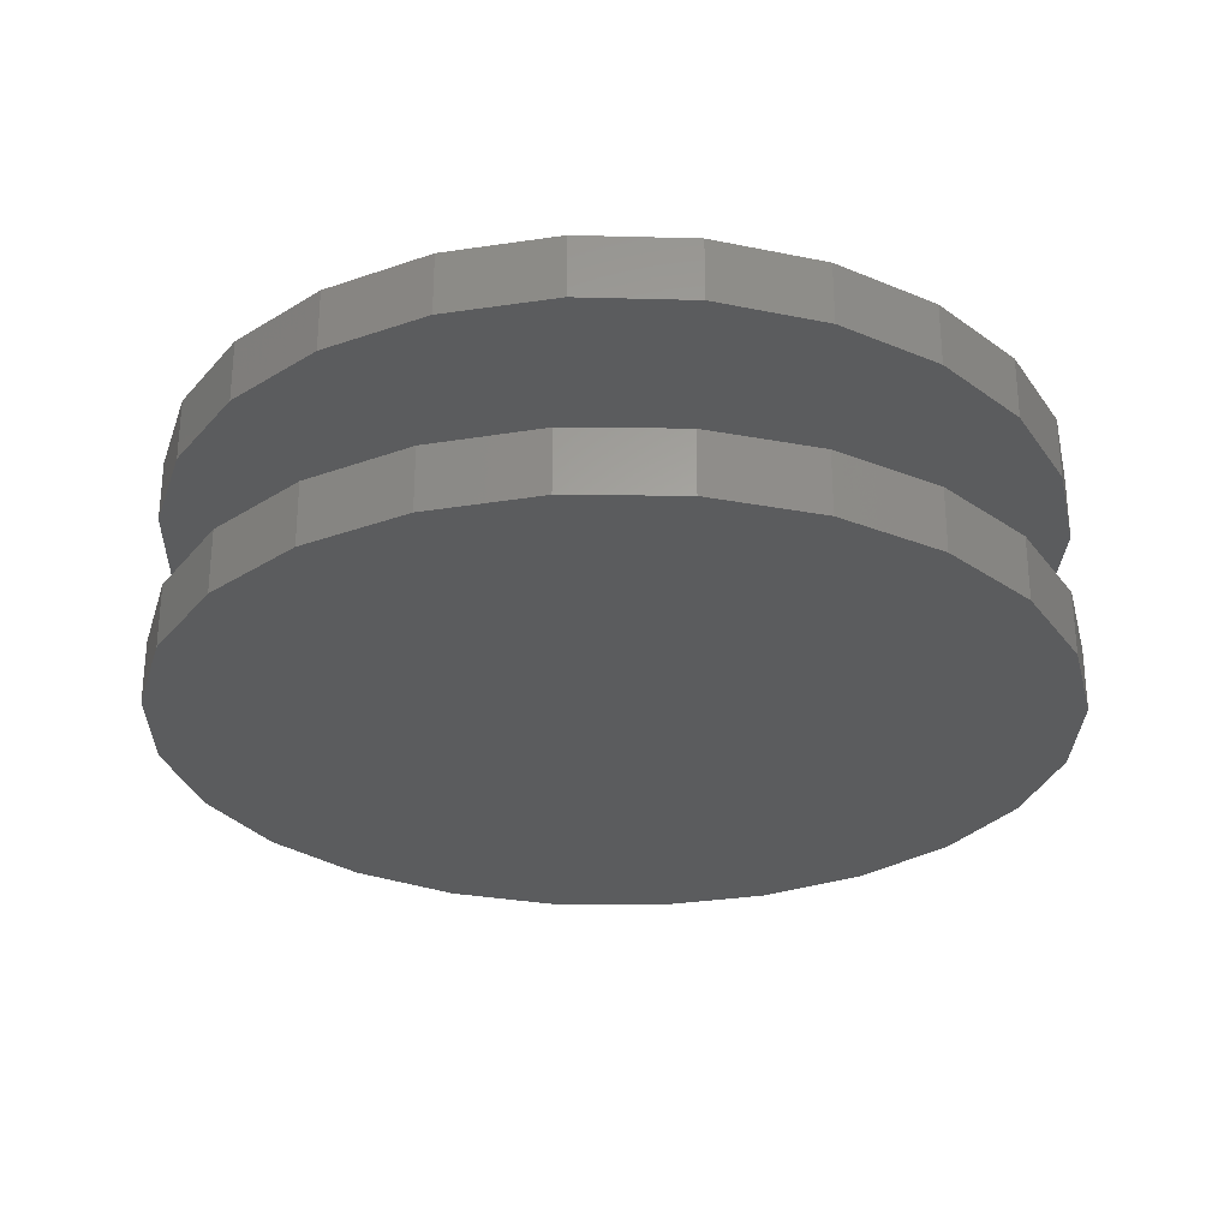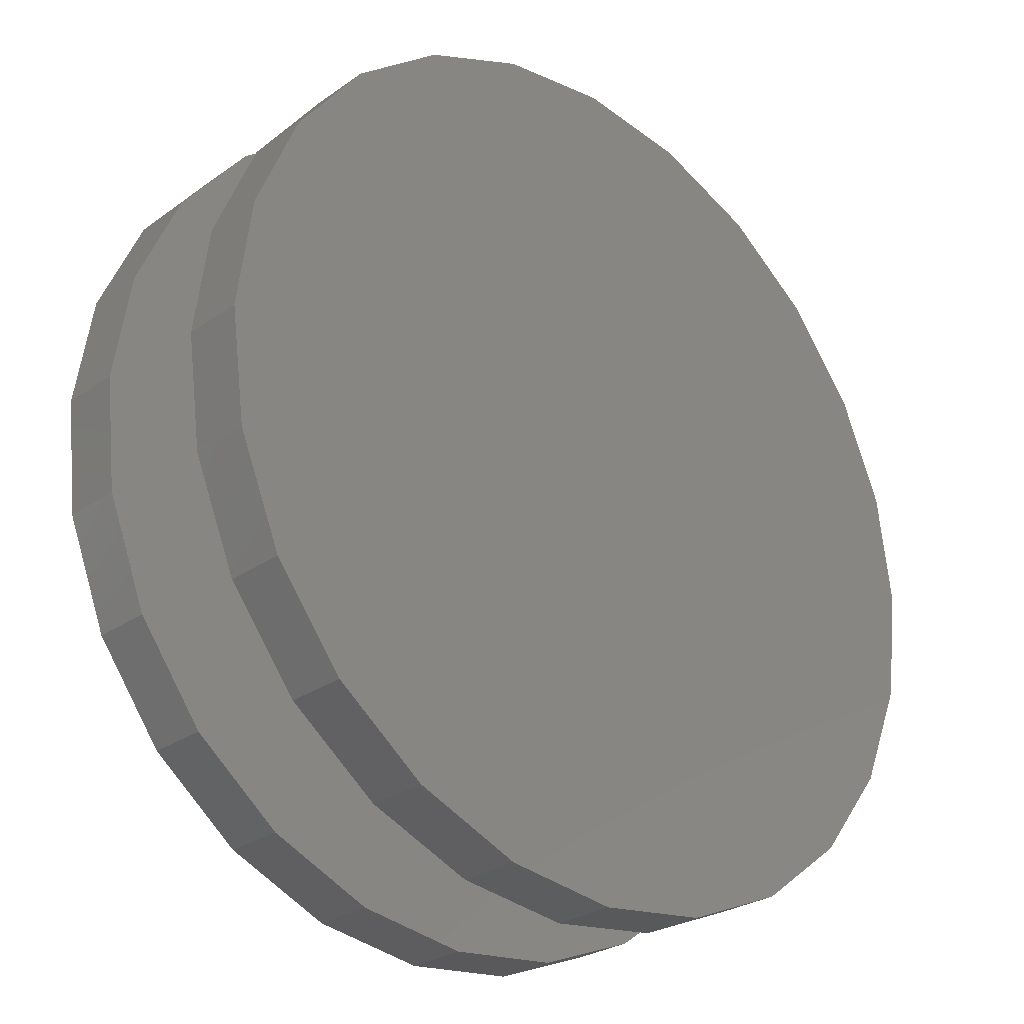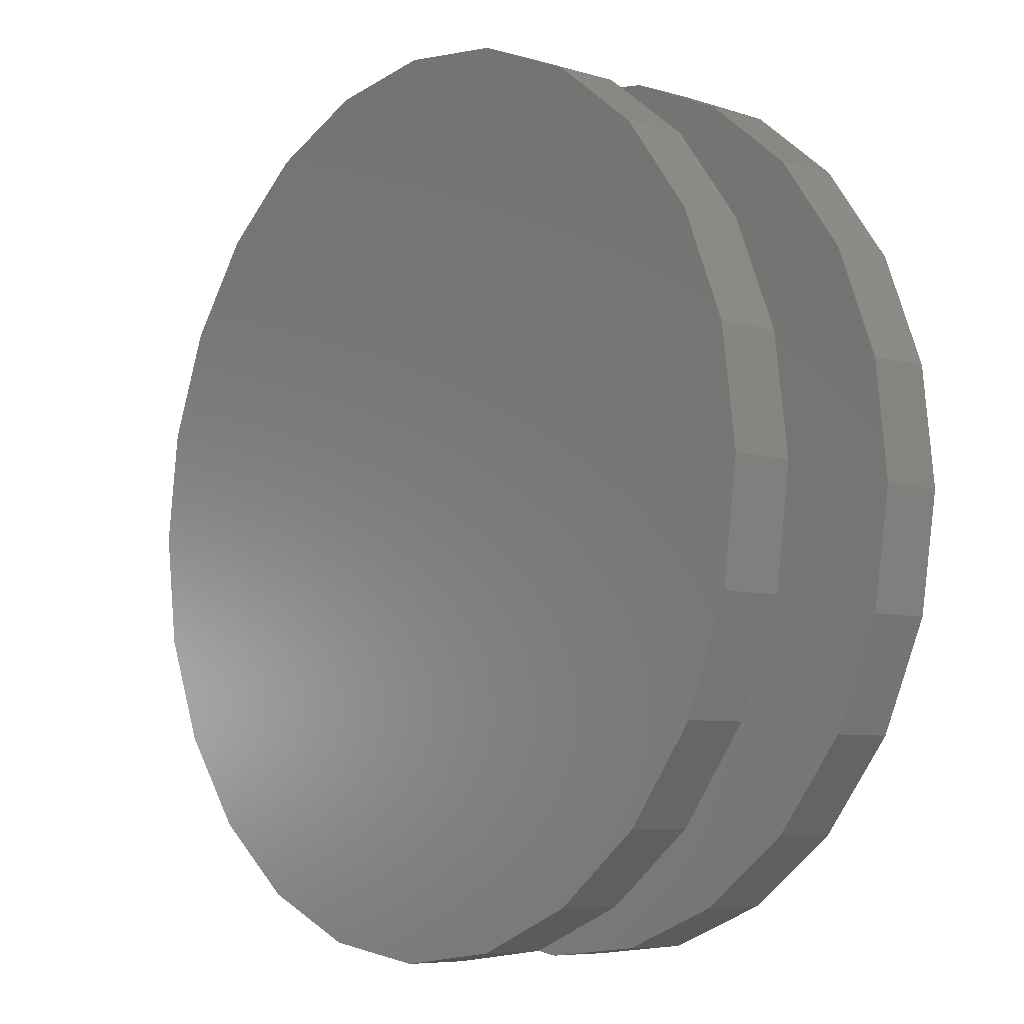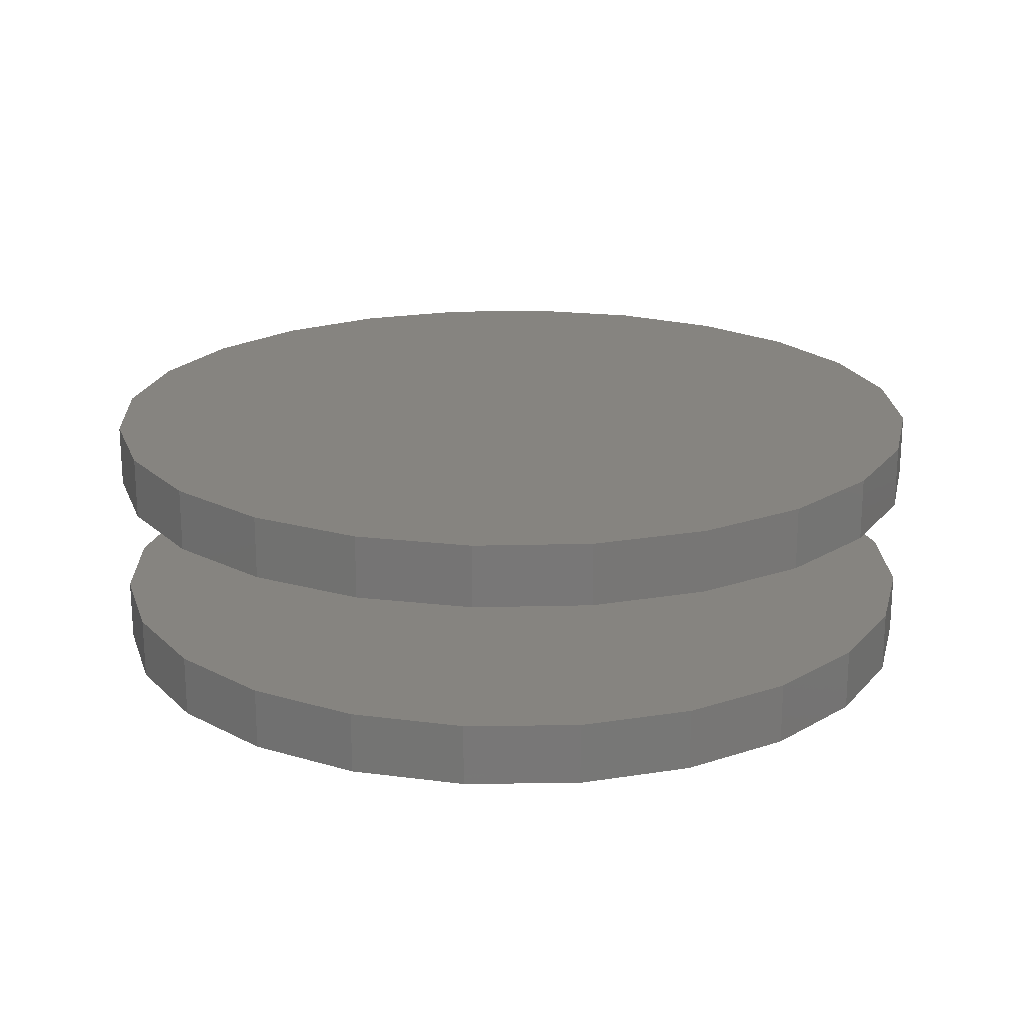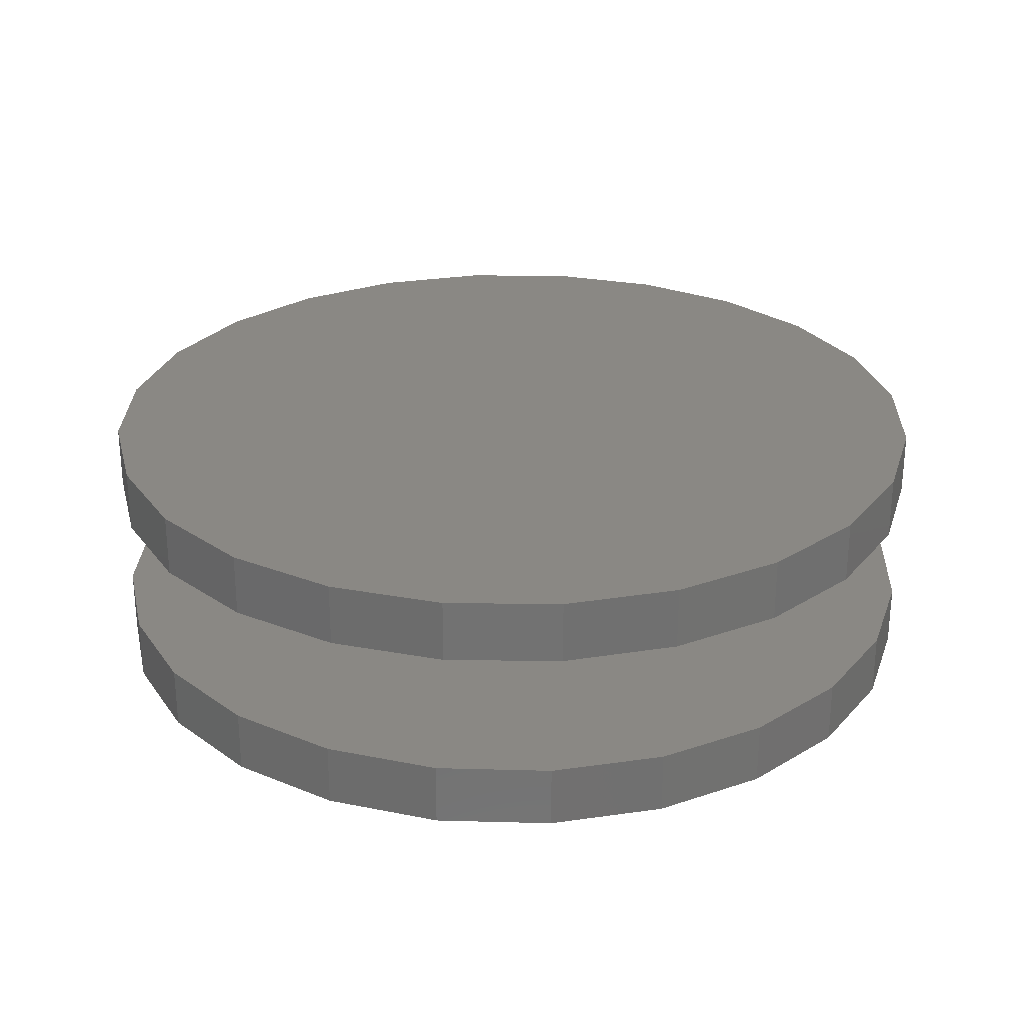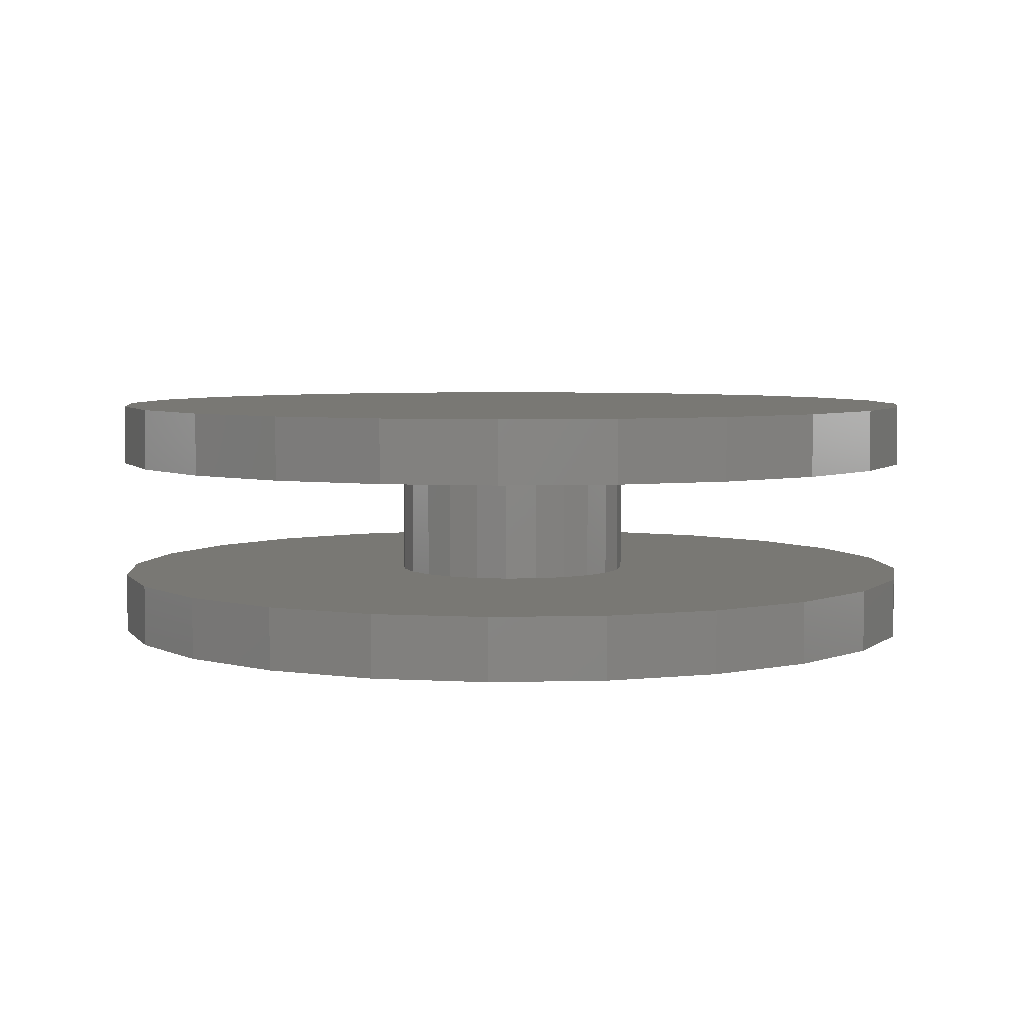
<metadata>
{"format":"stl","ext":"stl","renderer":"f3d","projection":"perspective","resolution":1024,"background":"white","views":[{"elev":-28.1,"azim":-158.5,"up":"+Z"},{"elev":-27.1,"azim":137.3,"up":"+Y"},{"elev":-6.8,"azim":-129.9,"up":"+Y"},{"elev":20.0,"azim":-23.8,"up":"+Z"},{"elev":27.1,"azim":-125.1,"up":"+Z"},{"elev":4.9,"azim":-147.0,"up":"+Z"}]}
</metadata>
<code>
# stl→obj: 144 verts, 284 faces
v -3.481 27.97 0.5
v -3.616 27.78 0.375
v -3.616 27.78 0.5
v -3.481 27.97 0.375
v -1.999 27.15 0.375
v -2.081 26.94 0.5
v -2.081 26.94 0.375
v -1.999 27.15 0.5
v -2.216 26.76 0.5
v -2.394 26.61 0.375
v -2.216 26.76 0.375
v -2.394 26.61 0.5
v -3.699 27.57 0.5
v -3.723 27.34 0.375
v -3.723 27.34 0.5
v -3.699 27.57 0.375
v -3.303 28.11 0.375
v -3.303 28.11 0.5
v -3.269 26.59 0.5
v -3.453 26.73 0.375
v -3.269 26.59 0.375
v -3.453 26.73 0.5
v -2.244 27.99 0.375
v -2.101 27.81 0.5
v -2.101 27.81 0.375
v -2.244 27.99 0.5
v -2.603 26.52 0.5
v -2.829 26.49 0.375
v -2.603 26.52 0.375
v -2.829 26.49 0.5
v -3.689 27.12 0.375
v -3.689 27.12 0.5
v -3.094 28.2 0.5
v -2.868 28.24 0.375
v -3.094 28.2 0.375
v -2.868 28.24 0.5
v -3.056 26.51 0.375
v -3.056 26.51 0.5
v -3.597 26.91 0.5
v -3.597 26.91 0.375
v -2.641 28.21 0.375
v -2.641 28.21 0.5
v -2.428 28.13 0.375
v -2.428 28.13 0.5
v -2.009 27.61 0.5
v -2.009 27.61 0.375
v -1.974 27.38 0.5
v -1.974 27.38 0.375
v -3.099 27.36 0.375
v -3.09 27.43 0.375
v -3.065 27.49 0.375
v -3.025 27.54 0.375
v -2.974 27.58 0.375
v -2.913 27.6 0.375
v -2.849 27.61 0.375
v -2.784 27.6 0.375
v -2.724 27.58 0.375
v -2.672 27.54 0.375
v -2.632 27.49 0.375
v -2.607 27.43 0.375
v -2.599 27.36 0.375
v -3.09 27.3 0.375
v -3.065 27.24 0.375
v -3.025 27.18 0.375
v -2.974 27.14 0.375
v -2.913 27.12 0.375
v -2.849 27.11 0.375
v -2.784 27.12 0.375
v -2.724 27.14 0.375
v -2.672 27.18 0.375
v -2.632 27.24 0.375
v -2.607 27.3 0.375
v -2.632 27.24 0.125
v -2.672 27.18 0.125
v -2.913 27.12 0.125
v -2.849 27.11 0.125
v -2.724 27.14 0.125
v -3.075 28.21 0.125
v -2.849 28.24 3.553e-15
v -3.075 28.21 3.553e-15
v -2.849 28.24 0.125
v -2.974 27.14 0.125
v -3.606 27.8 0.125
v -3.694 27.59 3.553e-15
v -3.694 27.59 0.125
v -3.606 27.8 3.553e-15
v -2.607 27.3 0.125
v -3.025 27.18 0.125
v -3.065 27.24 0.125
v -2.622 28.21 3.553e-15
v -2.622 28.21 0.125
v -2.411 28.12 3.553e-15
v -2.411 28.12 0.125
v -2.23 27.98 3.553e-15
v -2.23 27.98 0.125
v -3.286 28.12 0.125
v -3.286 28.12 3.553e-15
v -3.467 27.98 0.125
v -3.467 27.98 3.553e-15
v -2.091 27.8 0.125
v -2.091 27.8 3.553e-15
v -2.672 27.54 0.125
v -2.632 27.49 0.125
v -2.607 27.43 0.125
v -2.599 27.36 0.125
v -2.784 27.12 0.125
v -3.065 27.49 0.125
v -3.025 27.54 0.125
v -2.849 27.61 0.125
v -2.913 27.6 0.125
v -2.724 27.58 0.125
v -2.784 27.6 0.125
v -2.004 27.13 3.553e-15
v -2.091 26.92 0.125
v -2.091 26.92 3.553e-15
v -2.004 27.13 0.125
v -2.004 27.59 3.553e-15
v -1.974 27.36 0.125
v -1.974 27.36 3.553e-15
v -2.004 27.59 0.125
v -2.23 26.74 0.125
v -2.411 26.6 3.553e-15
v -2.23 26.74 3.553e-15
v -2.411 26.6 0.125
v -3.075 26.52 0.125
v -3.286 26.6 3.553e-15
v -3.075 26.52 3.553e-15
v -3.286 26.6 0.125
v -2.622 26.52 0.125
v -2.849 26.49 3.553e-15
v -2.622 26.52 3.553e-15
v -2.849 26.49 0.125
v -3.723 27.36 0.125
v -3.694 27.13 3.553e-15
v -3.694 27.13 0.125
v -3.723 27.36 3.553e-15
v -3.09 27.3 0.125
v -3.606 26.92 0.125
v -3.467 26.74 3.553e-15
v -3.467 26.74 0.125
v -3.606 26.92 3.553e-15
v -3.09 27.43 0.125
v -2.974 27.58 0.125
v -3.099 27.36 0.125
f 1 2 3
f 2 1 4
f 5 6 7
f 6 5 8
f 9 10 11
f 10 9 12
f 13 14 15
f 14 13 16
f 1 17 4
f 17 1 18
f 19 20 21
f 20 19 22
f 23 24 25
f 24 23 26
f 27 28 29
f 28 27 30
f 15 31 32
f 31 15 14
f 33 34 35
f 34 33 36
f 30 37 28
f 37 30 38
f 7 9 11
f 9 7 6
f 39 20 22
f 20 39 40
f 36 41 34
f 41 36 42
f 42 43 41
f 43 42 44
f 12 29 10
f 29 12 27
f 44 23 43
f 23 44 26
f 18 35 17
f 35 18 33
f 25 45 46
f 45 25 24
f 46 47 48
f 47 46 45
f 38 21 37
f 21 38 19
f 16 31 14
f 31 16 2
f 31 2 40
f 40 2 4
f 40 4 20
f 20 4 17
f 20 17 21
f 21 17 35
f 21 35 49
f 49 35 50
f 50 35 34
f 50 34 51
f 51 34 52
f 52 34 53
f 53 34 54
f 54 34 55
f 55 34 41
f 55 41 56
f 56 41 57
f 57 41 58
f 58 41 59
f 59 41 43
f 59 43 60
f 60 43 61
f 49 37 21
f 37 49 62
f 37 62 63
f 37 63 64
f 37 64 28
f 28 64 65
f 28 65 66
f 28 66 67
f 28 67 68
f 28 68 29
f 29 68 69
f 29 69 70
f 29 70 71
f 29 71 72
f 29 72 61
f 29 61 10
f 10 61 43
f 10 43 23
f 10 23 11
f 11 23 25
f 11 25 7
f 7 25 46
f 7 46 5
f 5 46 48
f 3 16 13
f 16 3 2
f 32 40 39
f 40 32 31
f 48 8 5
f 8 48 47
f 32 13 15
f 13 32 3
f 3 32 39
f 3 39 1
f 1 39 22
f 1 22 18
f 18 22 19
f 18 19 33
f 33 19 38
f 33 38 36
f 36 38 30
f 36 30 42
f 42 30 27
f 42 27 44
f 44 27 12
f 44 12 26
f 26 12 9
f 26 9 24
f 24 9 6
f 24 6 45
f 45 6 8
f 45 8 47
f 73 70 74
f 70 73 71
f 67 75 76
f 75 67 66
f 70 77 74
f 77 70 69
f 78 79 80
f 79 78 81
f 66 82 75
f 82 66 65
f 83 84 85
f 84 83 86
f 87 71 73
f 71 87 72
f 65 88 82
f 88 65 64
f 63 88 64
f 88 63 89
f 81 90 79
f 90 81 91
f 91 92 90
f 92 91 93
f 93 94 92
f 94 93 95
f 96 80 97
f 80 96 78
f 98 97 99
f 97 98 96
f 94 100 101
f 100 94 95
f 102 59 103
f 59 102 58
f 98 86 83
f 86 98 99
f 103 60 104
f 60 103 59
f 104 61 105
f 61 104 60
f 105 72 87
f 72 105 61
f 69 106 77
f 106 69 68
f 68 76 106
f 76 68 67
f 52 107 51
f 107 52 108
f 54 109 110
f 109 54 55
f 56 111 112
f 111 56 57
f 113 114 115
f 114 113 116
f 57 102 111
f 102 57 58
f 117 118 119
f 118 117 120
f 55 112 109
f 112 55 56
f 121 122 123
f 122 121 124
f 125 126 127
f 126 125 128
f 129 130 131
f 130 129 132
f 133 134 135
f 134 133 136
f 115 121 123
f 121 115 114
f 124 131 122
f 131 124 129
f 101 120 117
f 120 101 100
f 62 89 63
f 89 62 137
f 138 139 140
f 139 138 141
f 85 136 133
f 136 85 84
f 51 142 50
f 142 51 107
f 128 139 126
f 139 128 140
f 52 143 108
f 143 52 53
f 132 127 130
f 127 132 125
f 135 141 138
f 141 135 134
f 53 110 143
f 110 53 54
f 49 137 62
f 137 49 144
f 119 116 113
f 116 119 118
f 50 144 49
f 144 50 142
f 135 85 133
f 85 135 83
f 83 135 138
f 83 138 140
f 83 140 98
f 98 140 96
f 96 140 128
f 96 128 125
f 96 125 144
f 144 125 137
f 137 125 89
f 89 125 132
f 89 132 88
f 88 132 82
f 82 132 75
f 75 132 76
f 76 132 129
f 76 129 106
f 106 129 77
f 77 129 74
f 74 129 73
f 73 129 87
f 87 129 124
f 87 124 105
f 144 78 96
f 78 144 142
f 78 142 107
f 78 107 81
f 81 107 108
f 81 108 143
f 81 143 110
f 81 110 109
f 81 109 112
f 81 112 91
f 91 112 111
f 91 111 102
f 91 102 103
f 91 103 104
f 91 104 93
f 93 104 105
f 93 105 124
f 93 124 121
f 93 121 95
f 95 121 114
f 95 114 100
f 100 114 116
f 100 116 120
f 120 116 118
f 84 134 136
f 134 84 86
f 134 86 141
f 141 86 139
f 139 86 99
f 139 99 97
f 139 97 126
f 126 97 127
f 127 97 80
f 127 80 130
f 130 80 79
f 130 79 131
f 131 79 90
f 131 90 92
f 131 92 122
f 122 92 123
f 123 92 94
f 123 94 101
f 123 101 115
f 115 101 117
f 115 117 113
f 113 117 119

</code>
